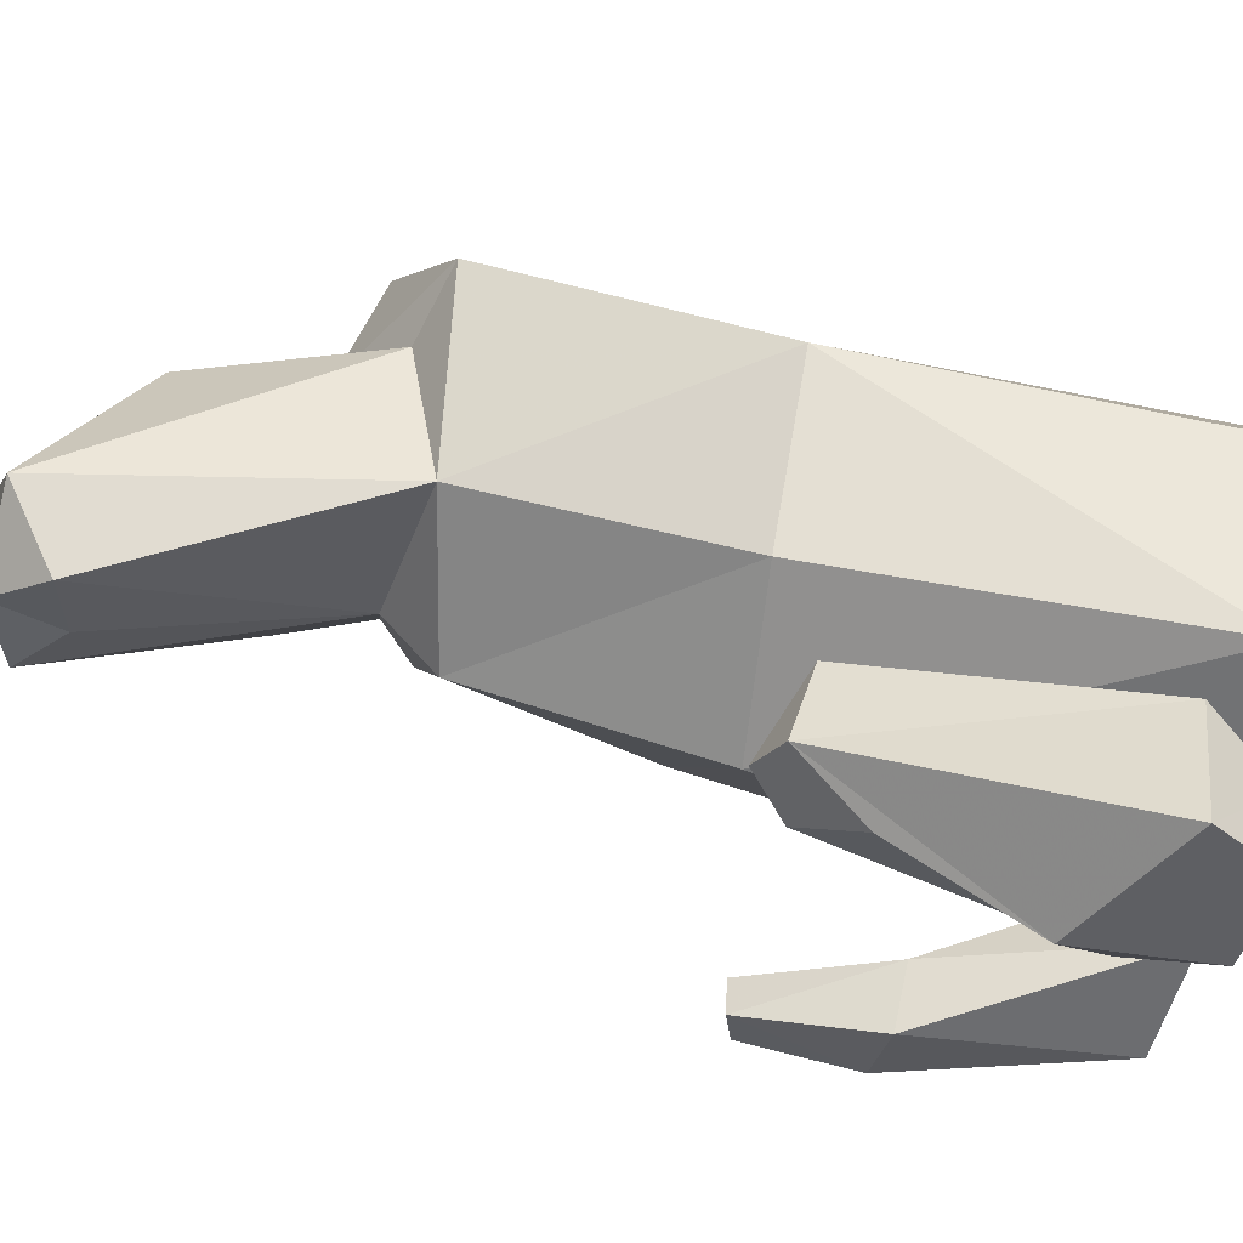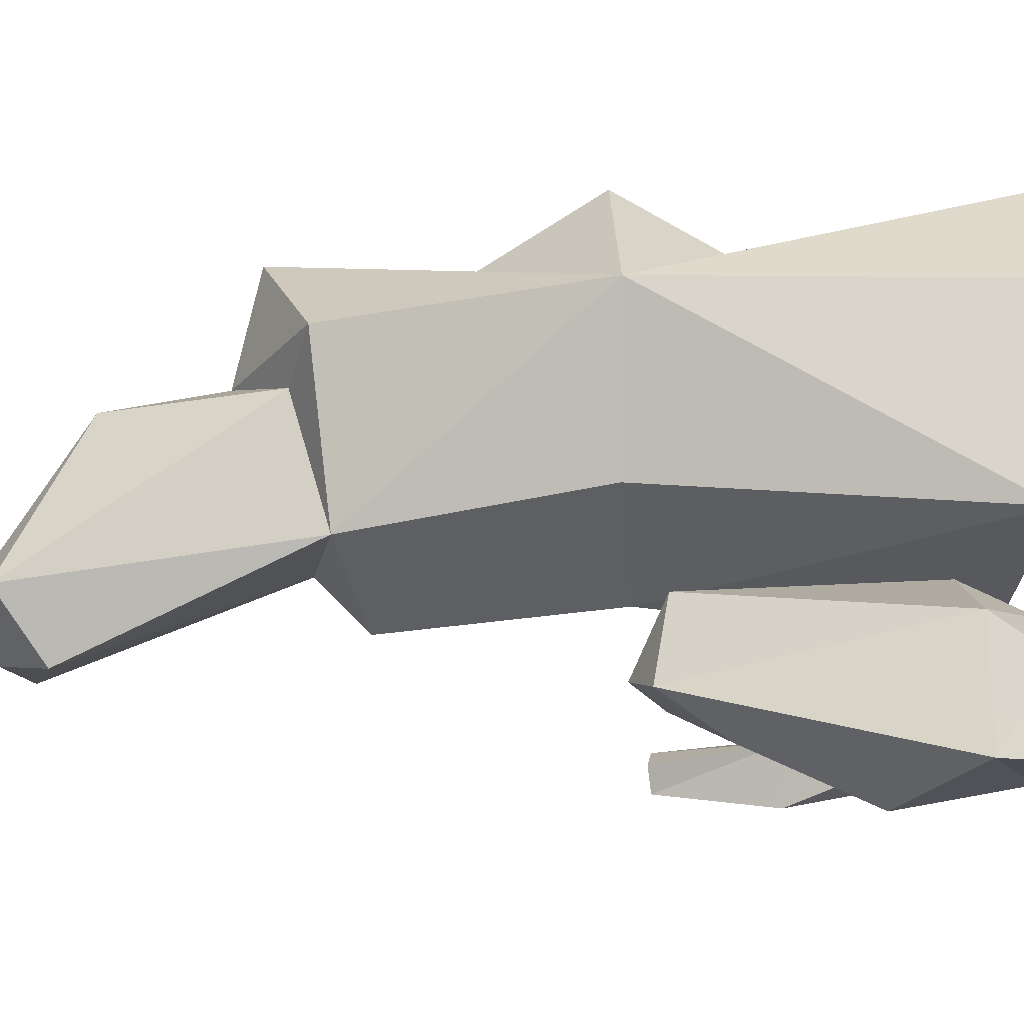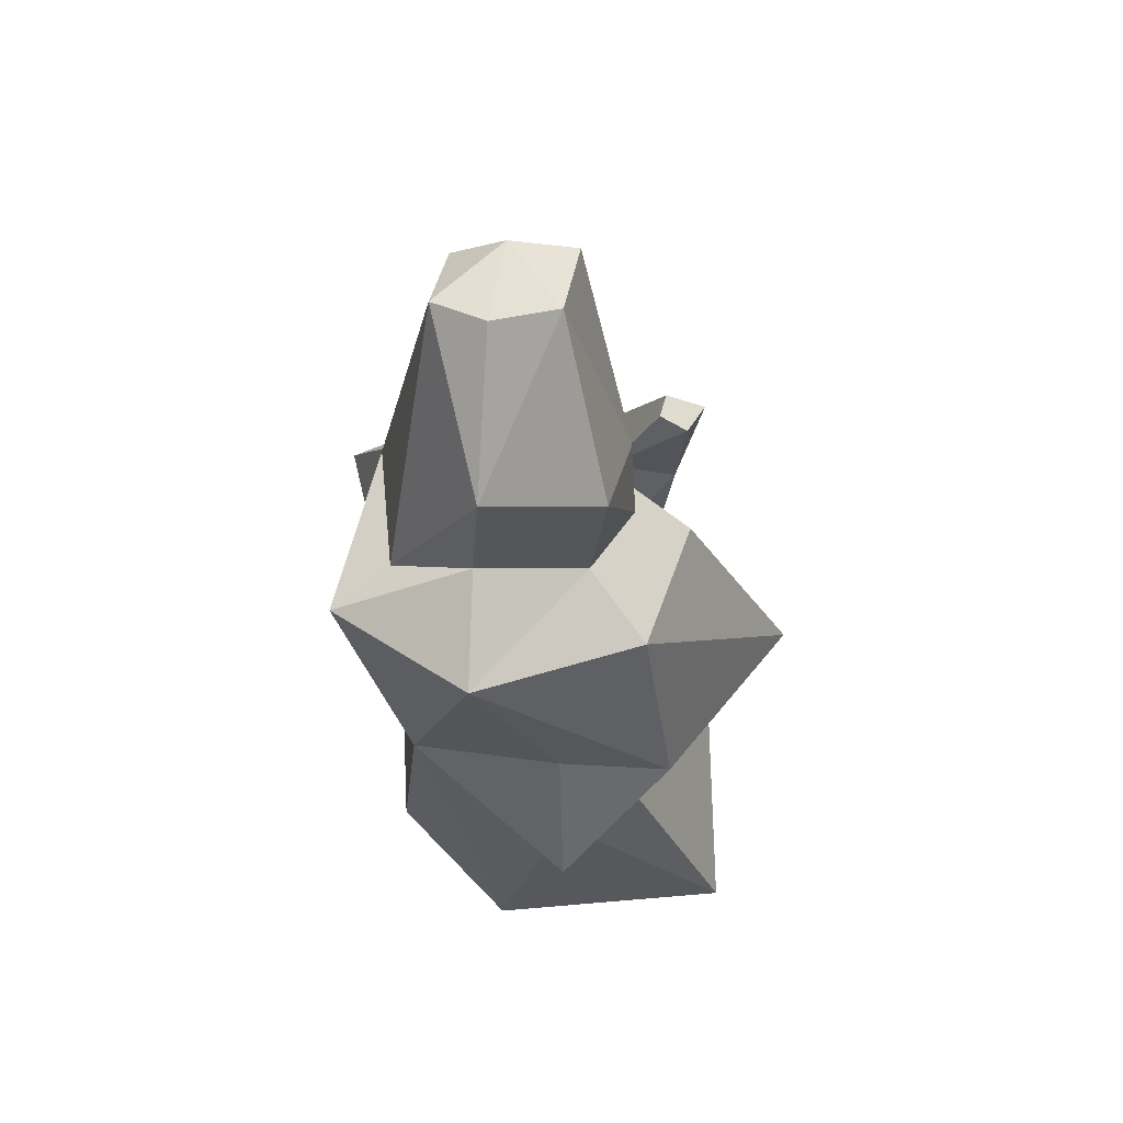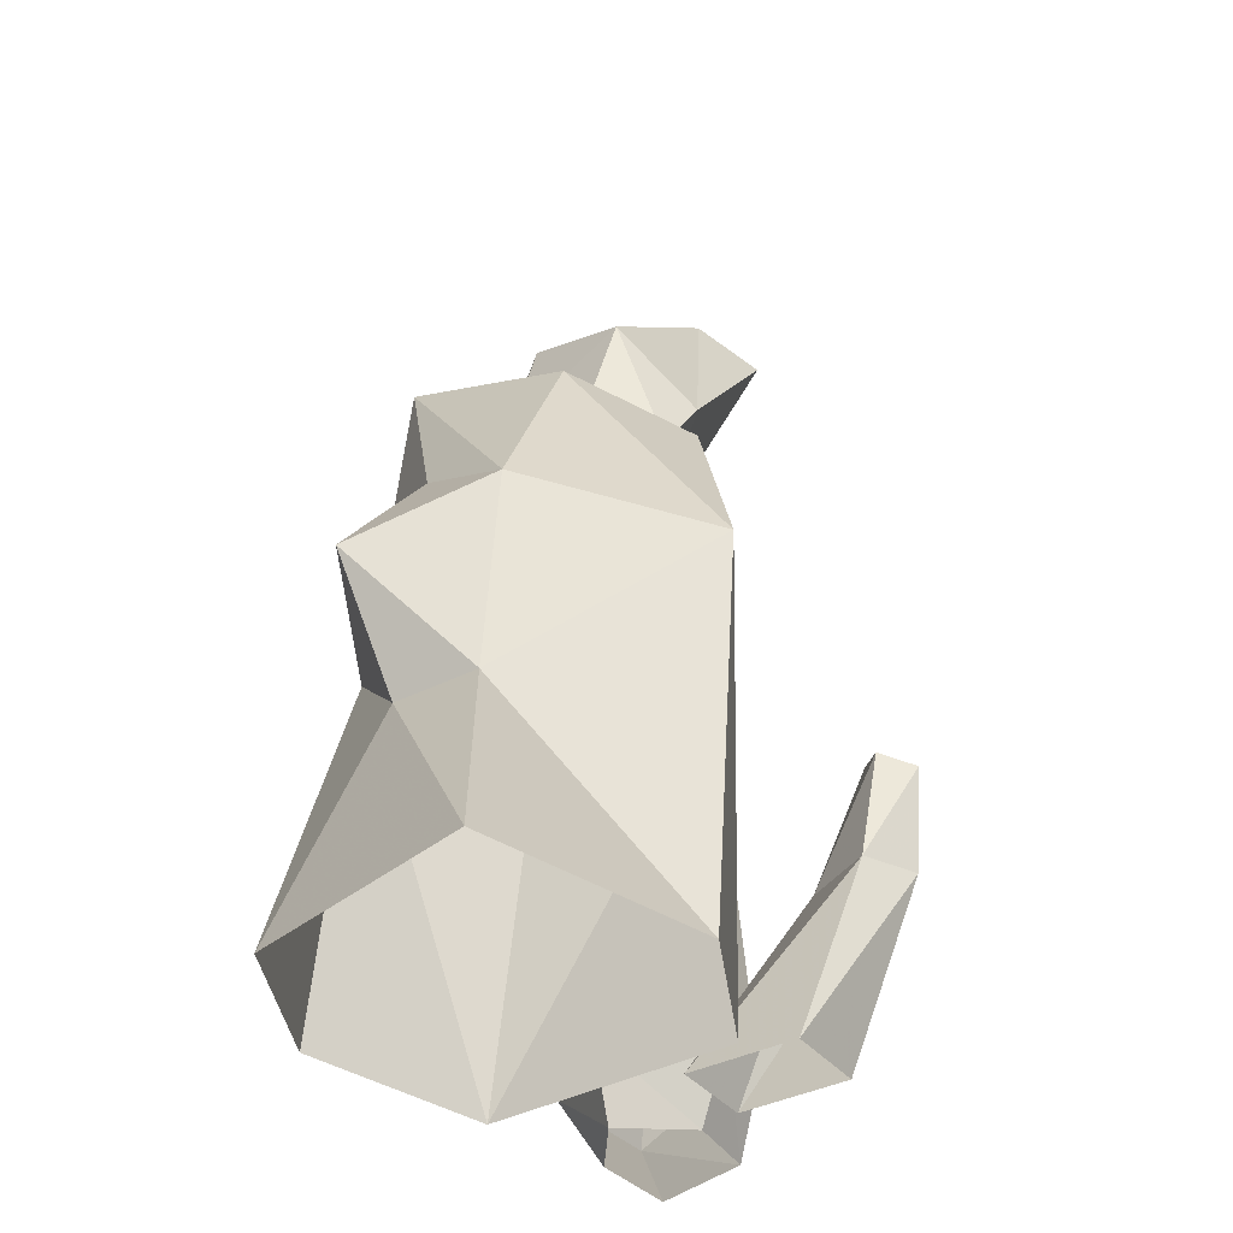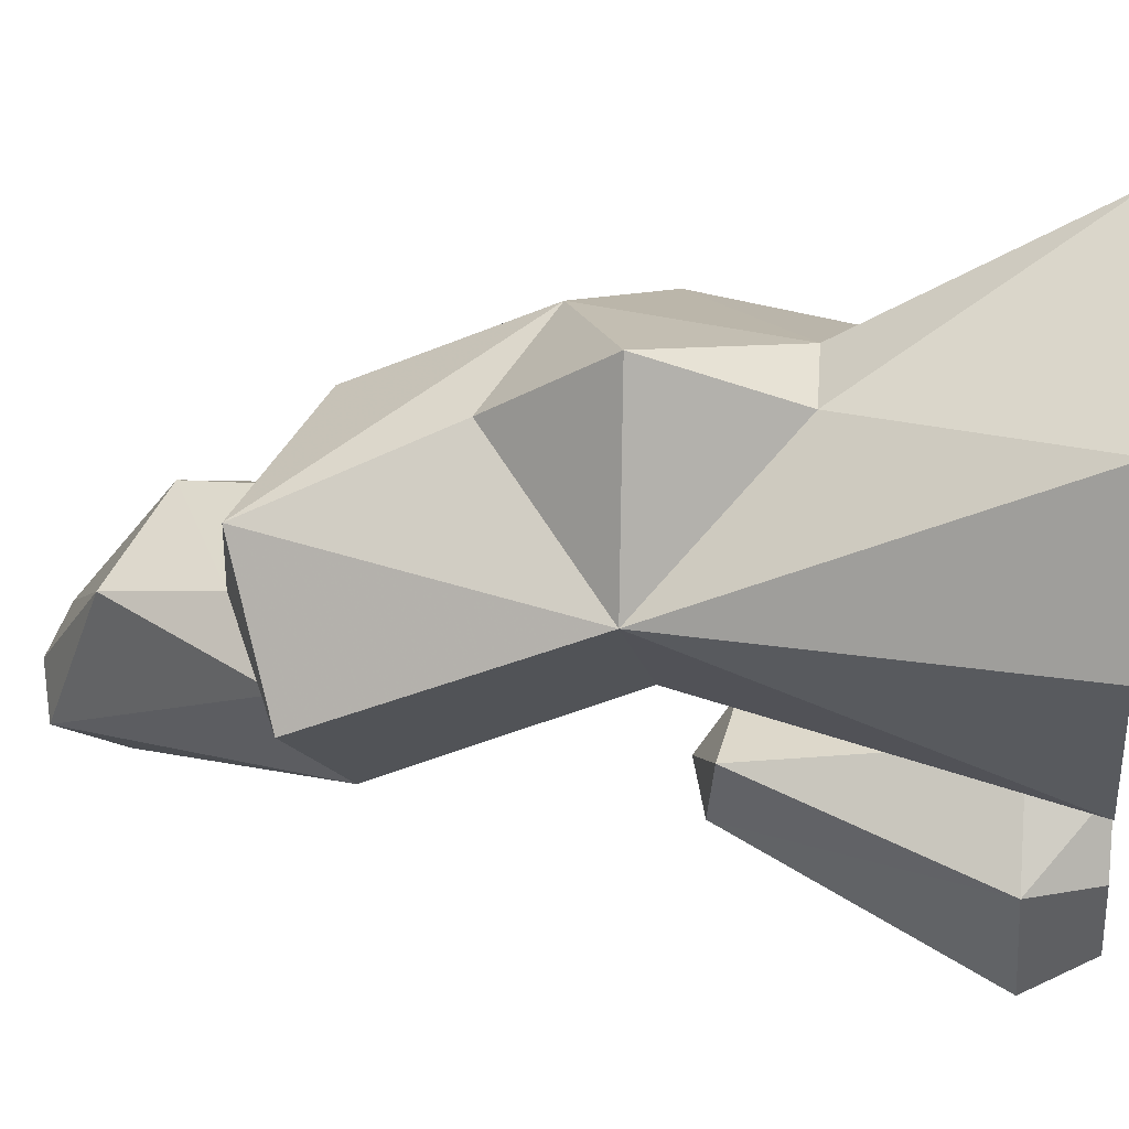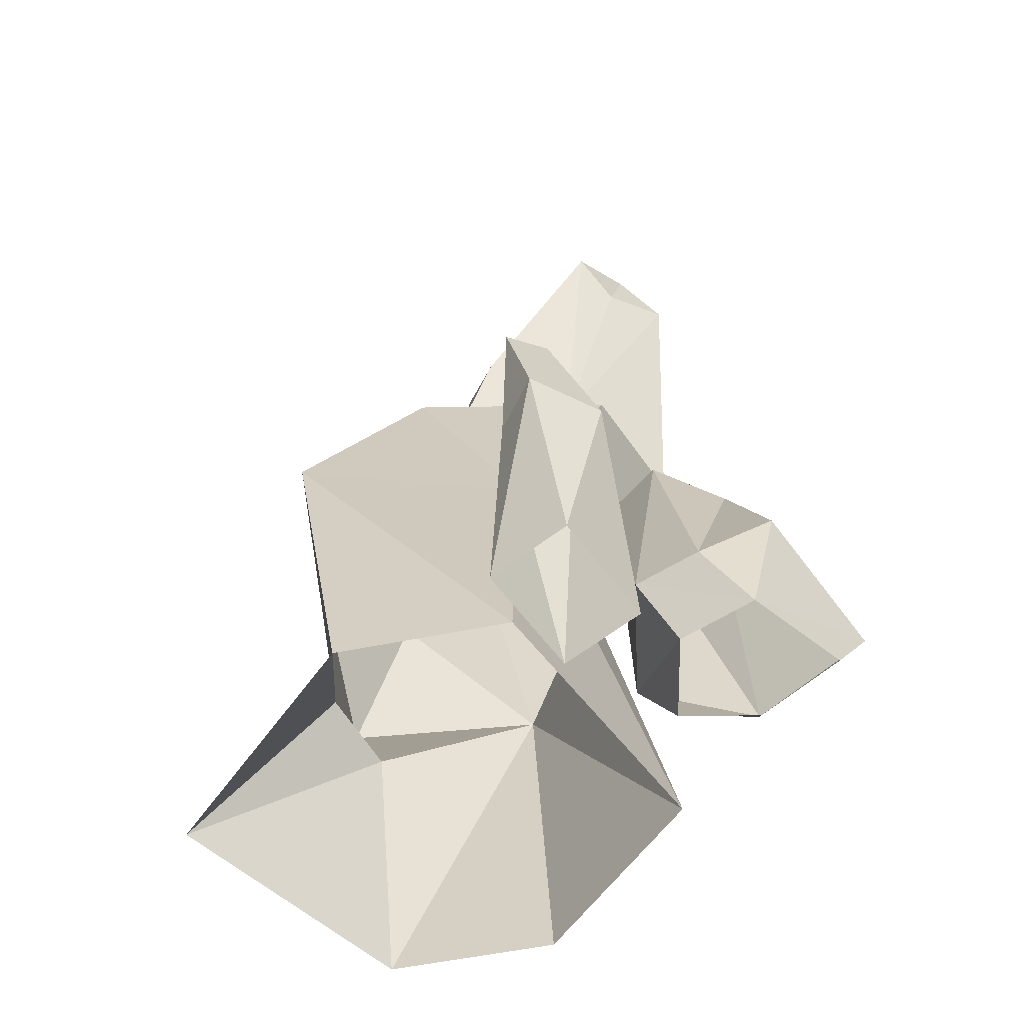
<metadata>
{"format":"obj","ext":"obj","renderer":"f3d","projection":"perspective","resolution":1024,"background":"white","views":[{"elev":-79.0,"azim":73.7,"up":"+Y"},{"elev":-53.1,"azim":85.3,"up":"+Y"},{"elev":75.4,"azim":139.9,"up":"+Z"},{"elev":-37.7,"azim":-168.8,"up":"+Z"},{"elev":19.9,"azim":98.6,"up":"+Y"},{"elev":-64.2,"azim":-75.0,"up":"+Z"}]}
</metadata>
<code>
g beiou_yewai_30_common_shanyan_01a
v -36.08 -14.19 44.44
v -32.66 -11.88 45.23
v -34.72 -7.125 44.31
v -40.32 -8.814 42.41
v -31.98 -5.975 27.25
v -24.23 -14.89 27.25
v -6.976 -8.438 -1.304
v -22.87 -1.882 -1.304
v -24.23 -14.89 27.25
v -31.09 -20.86 27.25
v -12.02 -20.67 -1.304
v -6.976 -8.438 -1.304
v -38.84 -11.95 27.25
v -27.92 -14.12 -1.304
v -34.72 -7.125 44.31
v -32.66 -11.88 45.23
v -32.66 -11.88 45.23
v 2.639 -45.98 -1.091
v 6.552 -50.38 9.19
v -9.899 -36.49 -1.091
v 6.754 -16.21 9.713
v 5.627 -21.91 -1.091
v -6.512 -25.04 -1.091
v -10.91 -20.24 9.58
v 15.3 -32.85 9.493
v 8.584 -33.48 -1.091
v 5.627 -21.91 -1.091
v 6.754 -16.21 9.713
v -13.88 -30.17 9.416
v -0.8682 -32.51 48.94
v -7.064 -35.15 38.15
v -11.57 -41.34 18.16
v -11.32 -25.13 45.59
v -6.216 -17.19 45.59
v -6.216 -17.19 45.59
v 6.005 -21.69 47.22
v -5.924 -25.97 51.34
v -12.98 -22.02 123.2
v -6.331 -29.97 125.3
v -11.65 -24 132.6
v 23.5 29.54 34.91
v 38.44 30.36 -0.5517
v 7.051 52.6 -0.5519
v 11.13 33.71 35.63
v 35.26 6.771 55.46
v 13.3 -8.691 53.78
v 21.56 -18.94 -0.5513
v 40.32 5.364 -0.5515
v -7.821 -17.43 84.79
v -11.49 -3.359 49.52
v 13.48 -24.05 90.66
v 38.44 30.36 -0.5517
v 23.5 29.54 34.91
v -14.31 13.71 87.8
v -8.639 7.508 92.97
v 2.883 10.76 98.36
v 3.188 23.8 94.34
v 13.08 -0.7202 122.6
v -1.552 9.119 116.2
v -10.99 -11.52 133.7
v -1.984 -16.13 135.1
v -4.392 -10.36 92.9
v 24.2 -8.116 97.37
v 16.51 1.571 105.2
v 13.08 -0.7202 122.6
v 1.845 -23.68 133.5
v -19.47 -17.96 128.8
v -1.984 -16.13 135.1
v 28.01 14.3 102.3
v 16.51 1.571 105.2
v 34.8 -9.115 95.17
v 28.01 14.3 102.3
v -12.54 1.803 103.7
v 8.289 36.78 65.65
v 21.6 26.33 74.21
v 30.2 37.35 55.8
v 21.6 26.33 74.21
v -14.94 -2.947 -0.5515
v -21.37 31 55.21
v -16.71 22.81 -0.5517
v 13.48 -24.05 90.66
v 30.2 37.35 55.8
f 1 2 3
f 3 4 1
f 5 6 7
f 7 8 5
f 9 10 11
f 11 12 9
f 10 13 14
f 14 11 10
f 13 5 8
f 8 14 13
f 15 16 6
f 6 5 15
f 1 10 9
f 9 17 1
f 1 4 13
f 13 10 1
f 4 15 5
f 5 13 4
f 18 19 20
f 21 22 23
f 23 24 21
f 25 26 27
f 27 28 25
f 19 18 26
f 26 25 19
f 24 23 20
f 20 29 24
f 30 31 32
f 32 19 30
f 24 33 34
f 34 21 24
f 28 35 36
f 36 25 28
f 25 36 30
f 30 19 25
f 24 29 33
f 36 34 37
f 30 37 31
f 37 33 31
f 37 34 33
f 30 36 37
f 20 19 32
f 20 32 29
f 29 32 31
f 31 33 29
f 38 39 40
f 41 42 43
f 43 44 41
f 45 46 47
f 47 48 45
f 49 50 46
f 46 51 49
f 45 48 52
f 52 53 45
f 54 55 56
f 56 57 54
f 58 59 60
f 60 61 58
f 39 38 62
f 62 51 39
f 49 62 55
f 55 54 49
f 63 64 65
f 65 66 63
f 67 38 40
f 67 40 60
f 60 40 61
f 40 66 68
f 40 39 66
f 51 62 49
f 69 57 56
f 56 70 69
f 64 63 71
f 71 72 64
f 73 67 60
f 60 59 73
f 70 56 59
f 59 58 70
f 66 65 68
f 74 57 69
f 69 75 74
f 45 76 77
f 47 46 50
f 50 78 47
f 78 50 79
f 79 80 78
f 80 44 43
f 45 71 81
f 46 45 81
f 46 81 51
f 44 80 79
f 79 74 44
f 82 41 44
f 44 74 82
f 82 74 75
f 72 71 45
f 45 77 72
f 45 53 76
f 50 49 54
f 54 79 50
f 79 54 57
f 57 74 79
f 62 73 55
f 59 56 55
f 55 73 59
f 81 63 66
f 81 66 39
f 81 39 51
f 67 73 62
f 62 38 67
f 81 71 63

</code>
